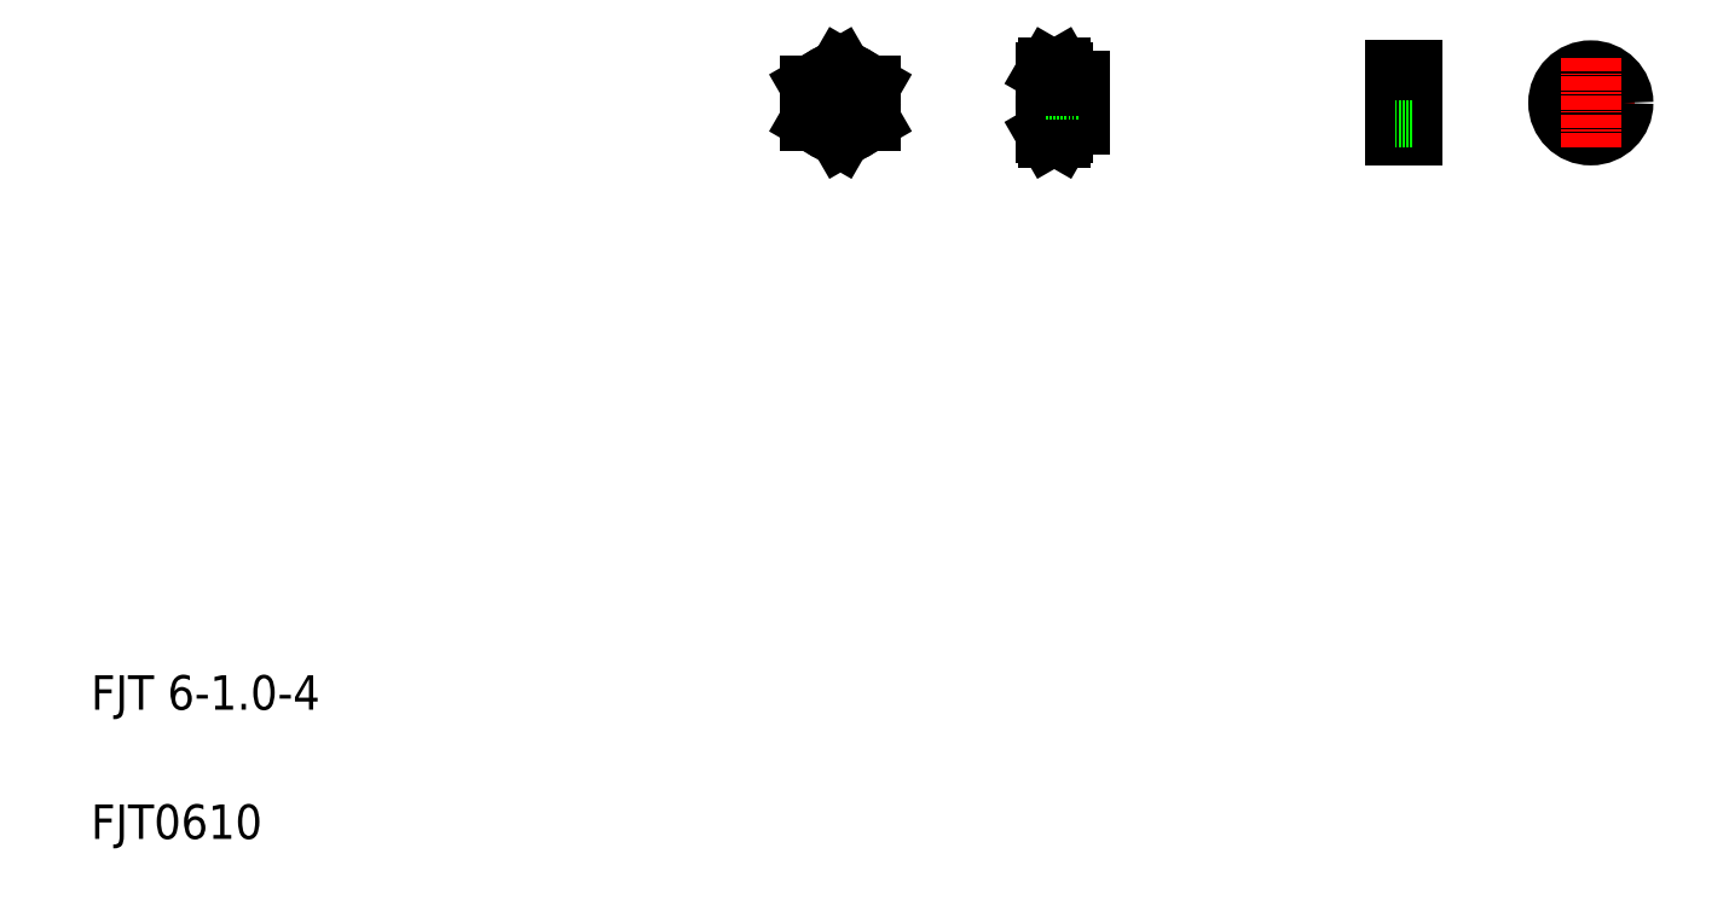
<metadata>
{"format":"dxf","ext":"dxf","renderer":"ezdxf+matplotlib","layout":"modelspace","background":"white","min_lineweight":24,"dpi":150}
</metadata>
<code>
0
SECTION
2
ENTITIES
0
TEXT
8
0
10
20
20
50
30
0
40
8
1
FJT 6-1-4
0
TEXT
8
0
10
20
20
20
30
0
40
8
1
FJT0610
0
LINE
8
CENTER
10
193.9
20
200.9
30
0
11
193.9
21
180.9
31
0
0
CIRCLE
8
0
10
193.9
20
190.9
30
0
40
3
0
CIRCLE
8
0
10
193.9
20
190.9
30
0
40
5
0
CIRCLE
8
0
10
193.9
20
190.9
30
0
40
7
0
LINE
8
0
10
200.9
20
194.9
30
0
11
200.9
21
186.9
31
0
0
LINE
8
0
10
186.9
20
194.9
30
0
11
186.9
21
186.9
31
0
0
LINE
8
CENTER
10
183.9
20
190.9
30
0
11
203.9
21
190.9
31
0
0
CIRCLE
8
0
10
193.9
20
190.9
30
0
40
2.5
0
LINE
8
0
10
193.9
20
182.8
30
0
11
186.9
21
186.9
31
0
0
LINE
8
0
10
200.9
20
186.9
30
0
11
193.9
21
182.8
31
0
0
LINE
8
0
10
193.9
20
199
30
0
11
186.9
21
194.9
31
0
0
LINE
8
0
10
192.1
20
198
30
0
11
192.1
21
198
31
0
0
LINE
8
0
10
190.4
20
197
30
0
11
190.4
21
197
31
0
0
LINE
8
0
10
193.9
20
199
30
0
11
200.9
21
194.9
31
0
0
LINE
8
CENTER
10
238.5
20
190.9
30
0
11
252.5
21
190.9
31
0
0
ARC
8
0
10
232.5
20
190.9
30
0
40
13.04
50
341.9
51
18.06
0
ARC
8
0
10
254.5
20
190.9
30
0
40
13.04
50
161.9
51
198.1
0
LINE
8
0
10
241.5
20
197.9
30
0
11
241.5
21
183.9
31
0
0
LINE
8
0
10
245.5
20
197.9
30
0
11
245.5
21
183.9
31
0
0
LINE
8
0
10
249.5
20
195.9
30
0
11
249.5
21
185.9
31
0
0
ARC
8
0
10
245
20
184.8
30
0
40
3.5
50
144.7
51
210
0
ARC
8
0
10
242
20
184.8
30
0
40
3.5
50
330
51
35.26
0
LINE
8
0
10
242.1
20
182.8
30
0
11
244.9
21
182.8
31
0
0
LINE
8
0
10
242.1
20
182.8
30
0
11
241.5
21
183.9
31
0
0
LINE
8
0
10
244.9
20
182.8
30
0
11
245.5
21
183.9
31
0
0
LINE
8
0
10
241.5
20
187.9
30
0
11
249.5
21
187.9
31
0
0
LINE
8
0
10
241.5
20
193.4
30
0
11
249.5
21
193.4
31
0
0
LINE
8
0
10
241.5
20
188.4
30
0
11
249.5
21
188.4
31
0
0
LINE
8
0
10
242.1
20
186.9
30
0
11
244.8
21
186.9
31
0
0
LINE
8
0
10
245.5
20
185.9
30
0
11
249.5
21
185.9
31
0
0
LINE
8
0
10
241.5
20
193.9
30
0
11
249.5
21
193.9
31
0
0
LINE
8
0
10
242.1
20
194.9
30
0
11
244.8
21
194.9
31
0
0
LINE
8
0
10
242.1
20
199
30
0
11
244.9
21
199
31
0
0
ARC
8
0
10
245
20
197
30
0
40
3.5
50
150
51
215.3
0
LINE
8
0
10
242.1
20
199
30
0
11
241.5
21
197.9
31
0
0
ARC
8
0
10
242
20
197
30
0
40
3.5
50
324.7
51
30
0
LINE
8
0
10
244.9
20
199
30
0
11
245.5
21
197.9
31
0
0
LINE
8
0
10
245.5
20
195.9
30
0
11
249.5
21
195.9
31
0
0
LINE
8
CENTER
10
319.5
20
190.9
30
0
11
329.5
21
190.9
31
0
0
LINE
8
0
10
326.5
20
198.4
30
0
11
326.5
21
183.4
31
0
0
LINE
8
0
10
322.5
20
198.4
30
0
11
322.5
21
183.4
31
0
0
LINE
8
0
10
322.5
20
183.4
30
0
11
326.5
21
183.4
31
0
0
LINE
8
0
10
322.5
20
187.7
30
0
11
326.5
21
187.7
31
0
0
LINE
8
0
10
322.5
20
194.1
30
0
11
326.5
21
194.1
31
0
0
LINE
8
0
10
322.5
20
198.4
30
0
11
326.5
21
198.4
31
0
0
LINE
8
CENTER
10
357.5
20
190.9
30
0
11
378.5
21
190.9
31
0
0
CIRCLE
8
0
10
368
20
190.9
30
0
40
3.2
0
CIRCLE
8
0
10
368
20
190.9
30
0
40
7.5
0
LINE
8
CENTER
10
368
20
201.4
30
0
11
368
21
180.4
31
0
0
ENDSEC
0
EOF

</code>
